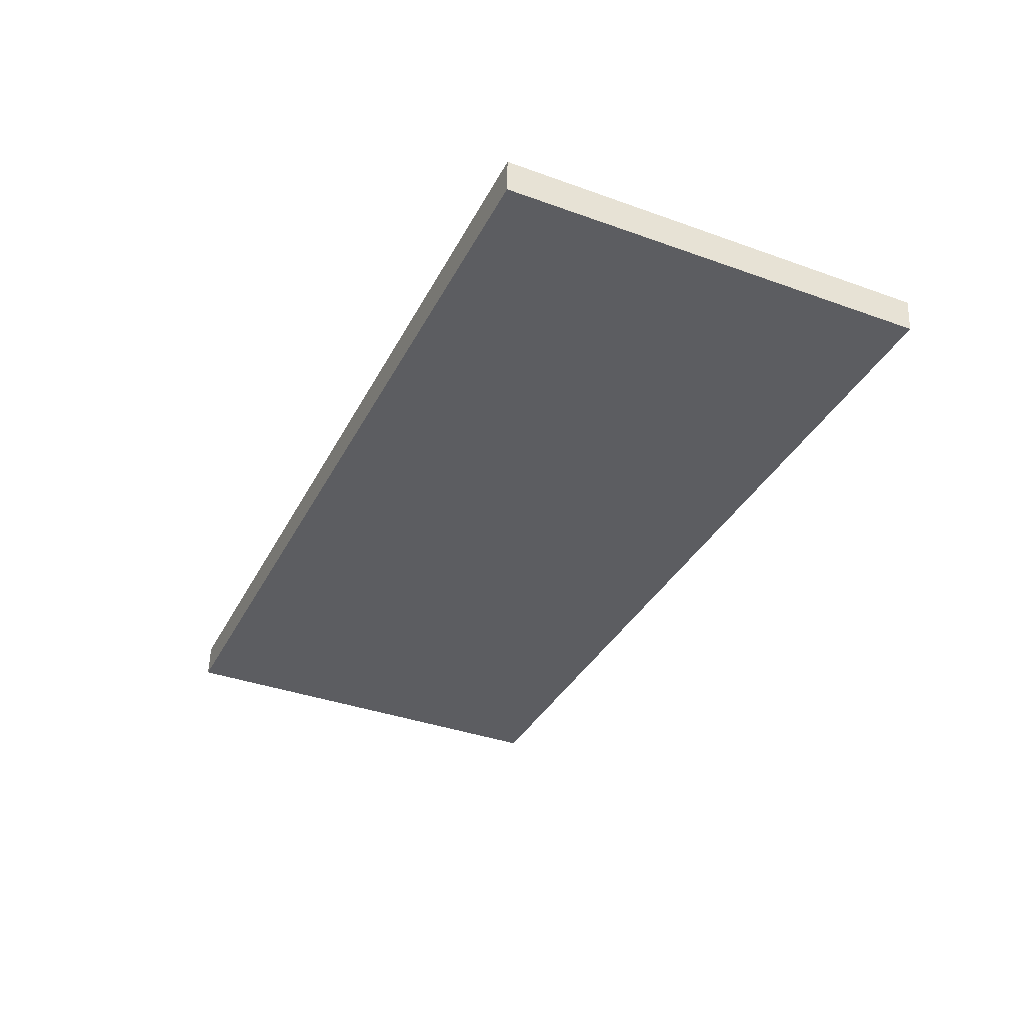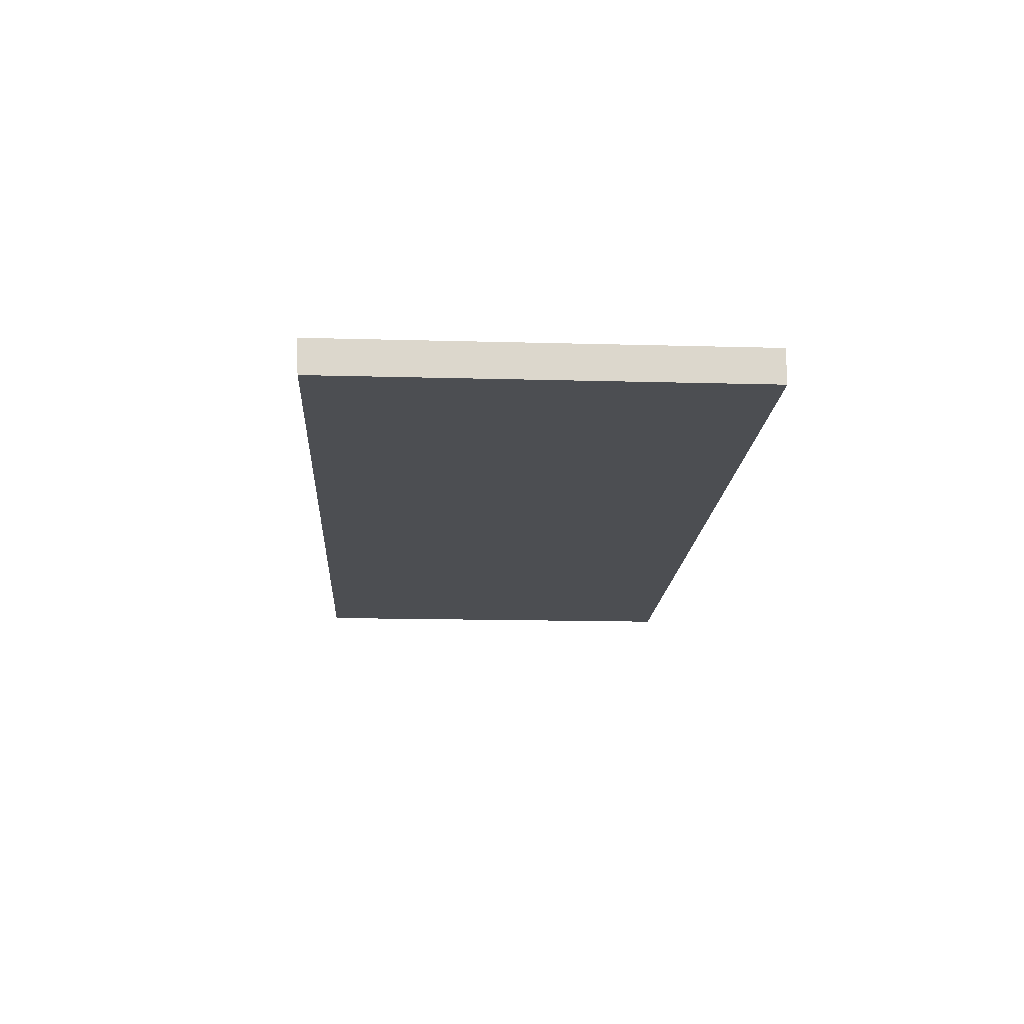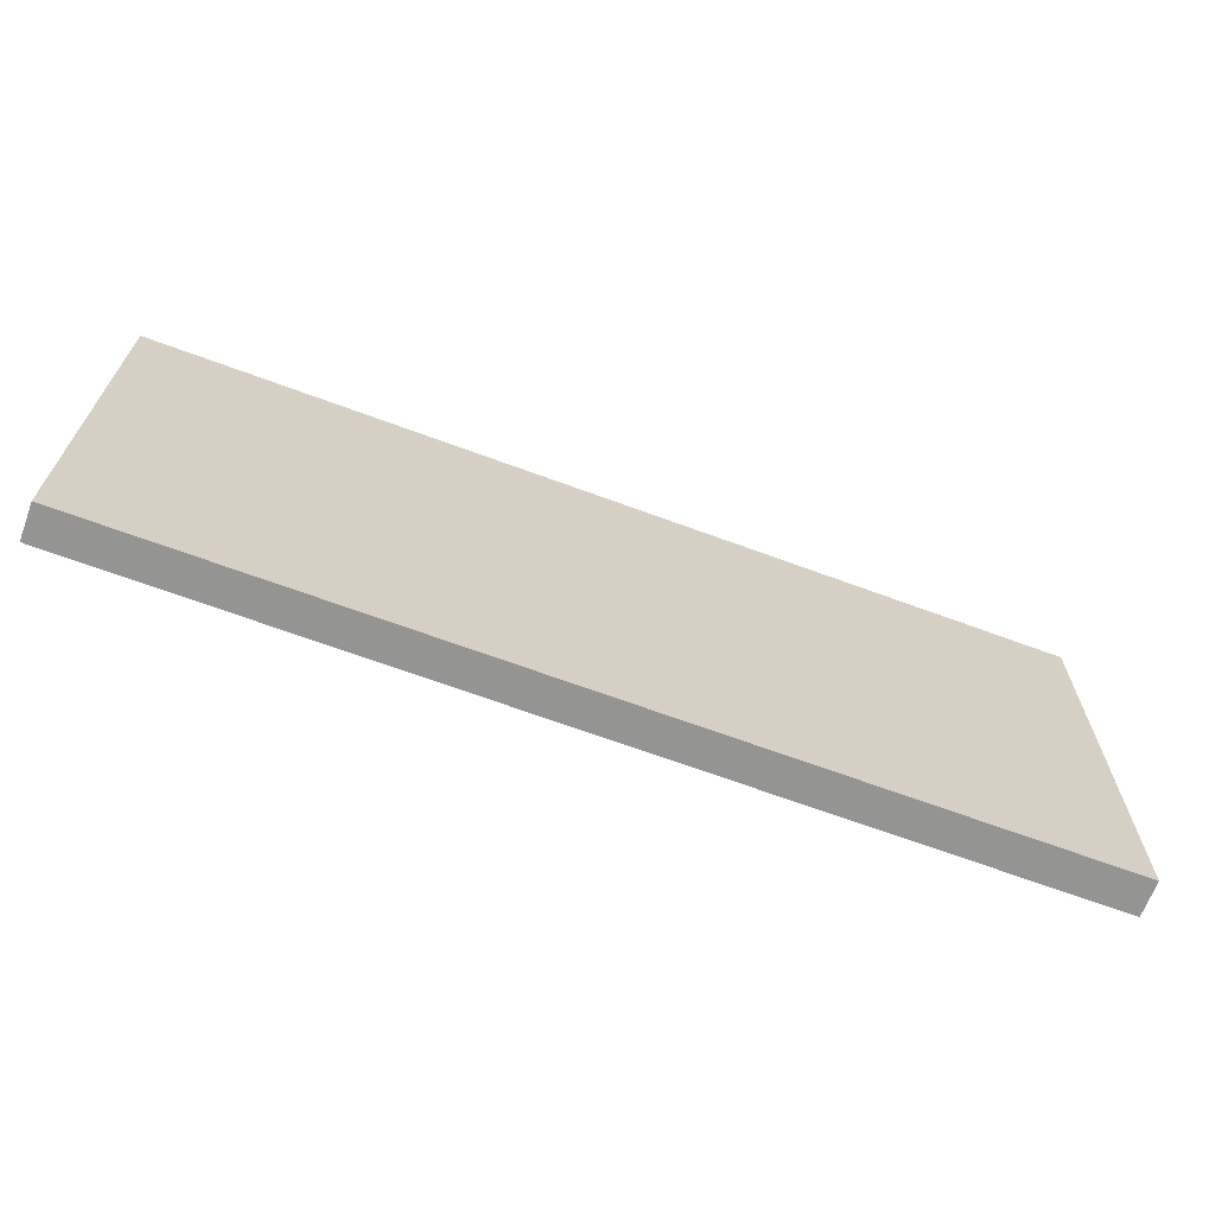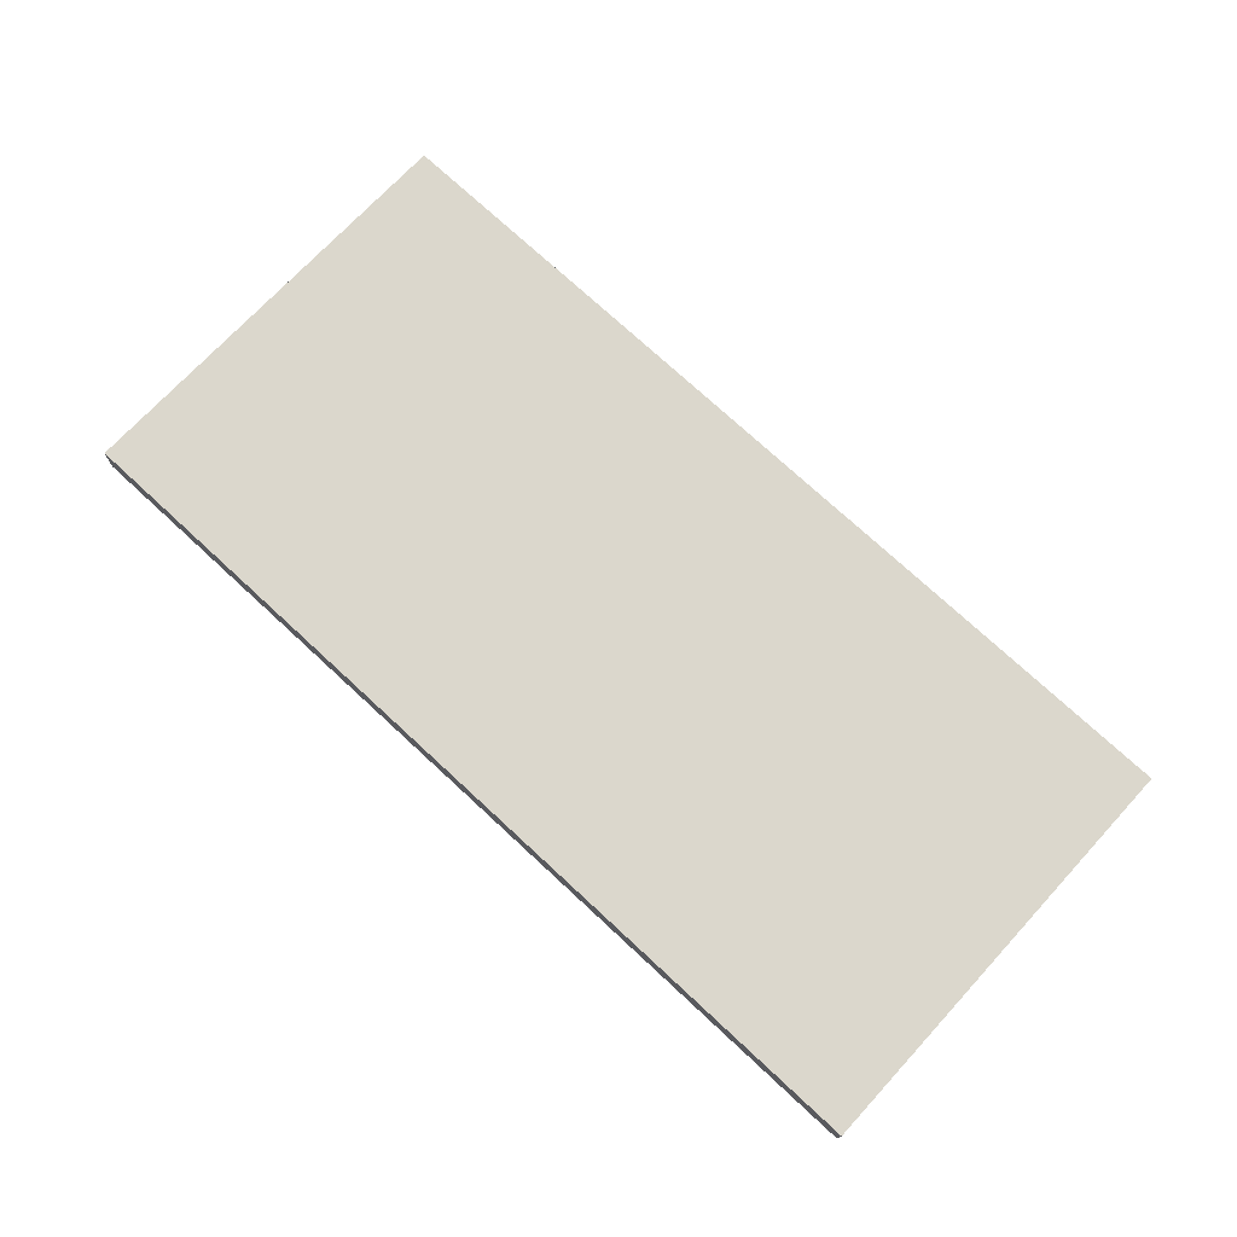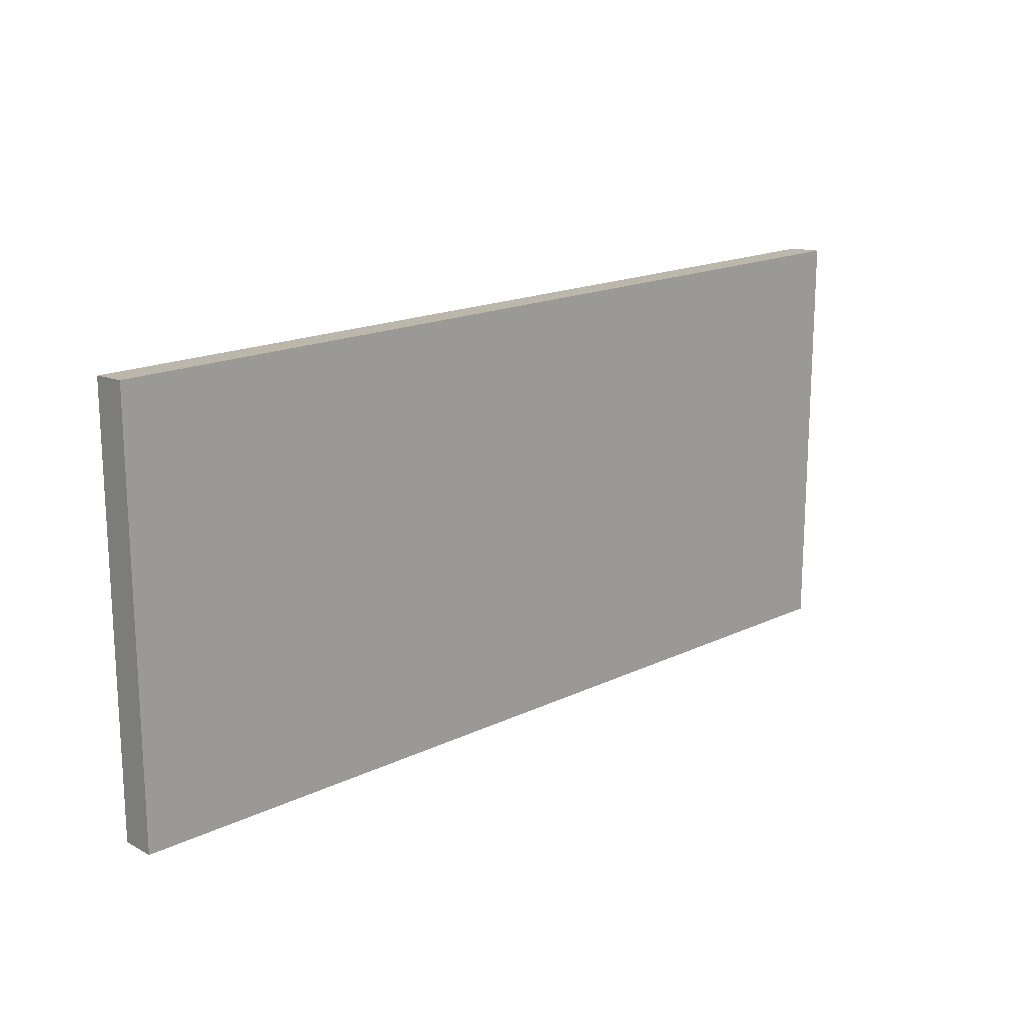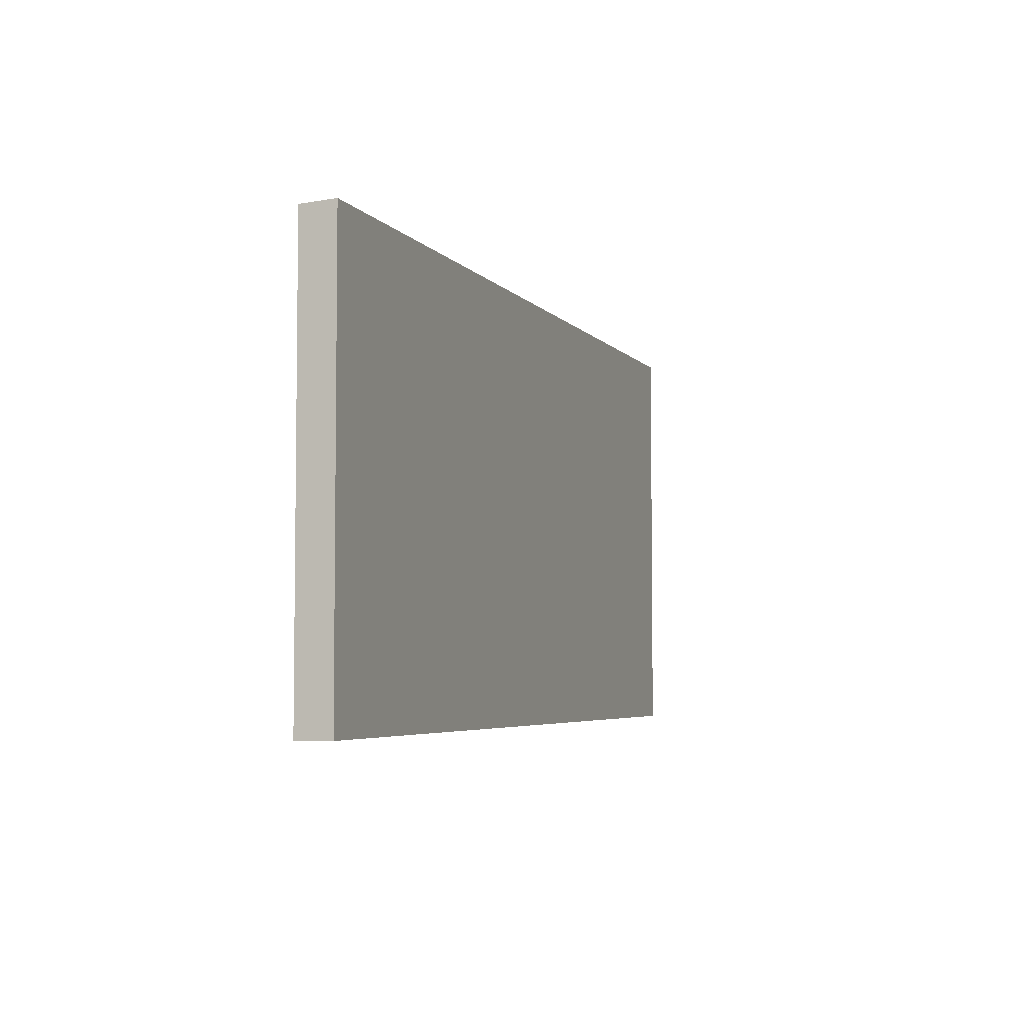
<metadata>
{"format":"obj","ext":"obj","renderer":"f3d","projection":"perspective","resolution":1024,"background":"white","views":[{"elev":-37.7,"azim":65.4,"up":"+Z"},{"elev":-15.0,"azim":-93.4,"up":"+Z"},{"elev":-66.9,"azim":-18.8,"up":"+Y"},{"elev":72.3,"azim":42.7,"up":"+Z"},{"elev":17.2,"azim":-42.0,"up":"+Y"},{"elev":-4.7,"azim":-68.6,"up":"+Y"}]}
</metadata>
<code>
v  15.18 9.434 -0.442
v  20.29 9.48 0.188
v  20.27 9.434 -0.59
v  0.021 9.48 0.763
v  10.82 9.434 -0.315
v  2.185 9.434 -0.064
v  0 9.435 5.777e-16
v  20.27 3.613e-17 -0.59
v  15.18 2.706e-17 -0.442
v  10.82 1.929e-17 -0.315
v  2.185 3.919e-18 -0.064
v  0 0 0
v  0.021 -4.672e-17 0.763
v  20.29 -1.151e-17 0.188
g defaultobject
f 1 2 3
f 2 1 4
f 4 1 5
f 4 5 6
f 4 6 7
f 8 1 3
f 1 8 5
f 5 8 9
f 5 9 6
f 6 9 10
f 6 10 7
f 7 10 11
f 7 11 12
f 7 13 4
f 13 7 12
f 13 2 4
f 2 13 14
f 14 3 2
f 3 14 8
f 12 14 13
f 14 12 11
f 14 11 10
f 14 10 9
f 14 9 8

</code>
